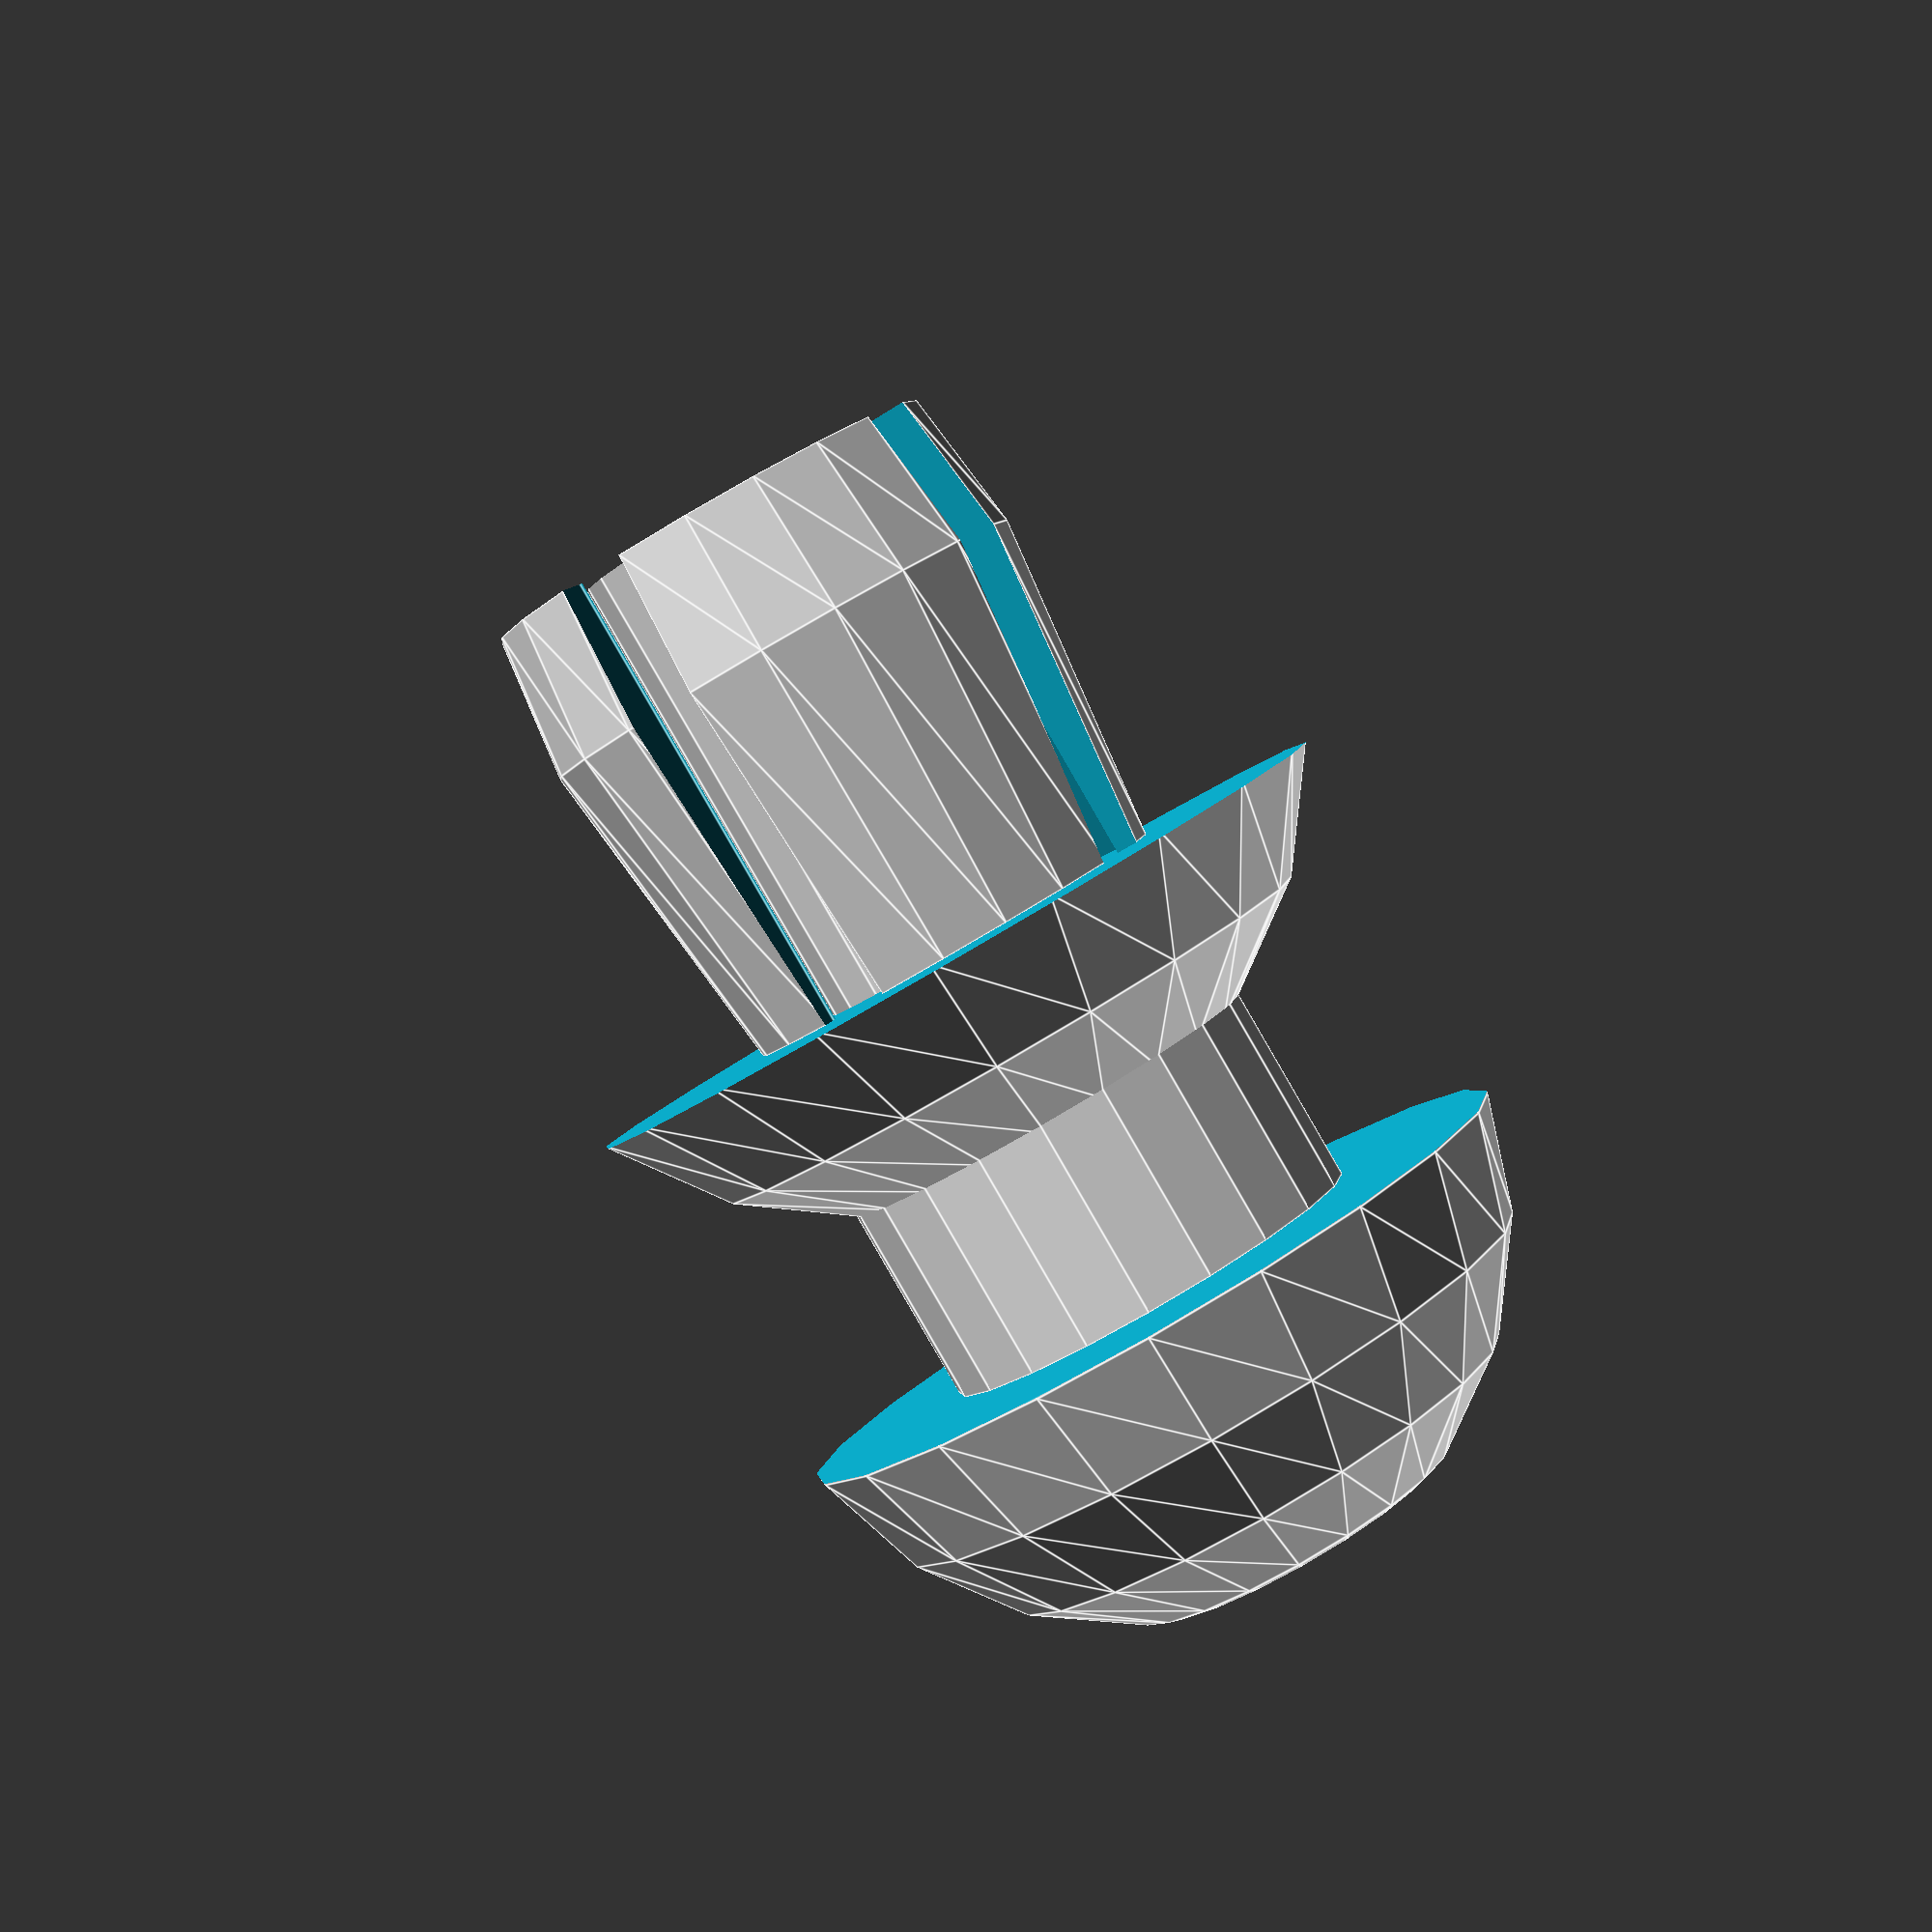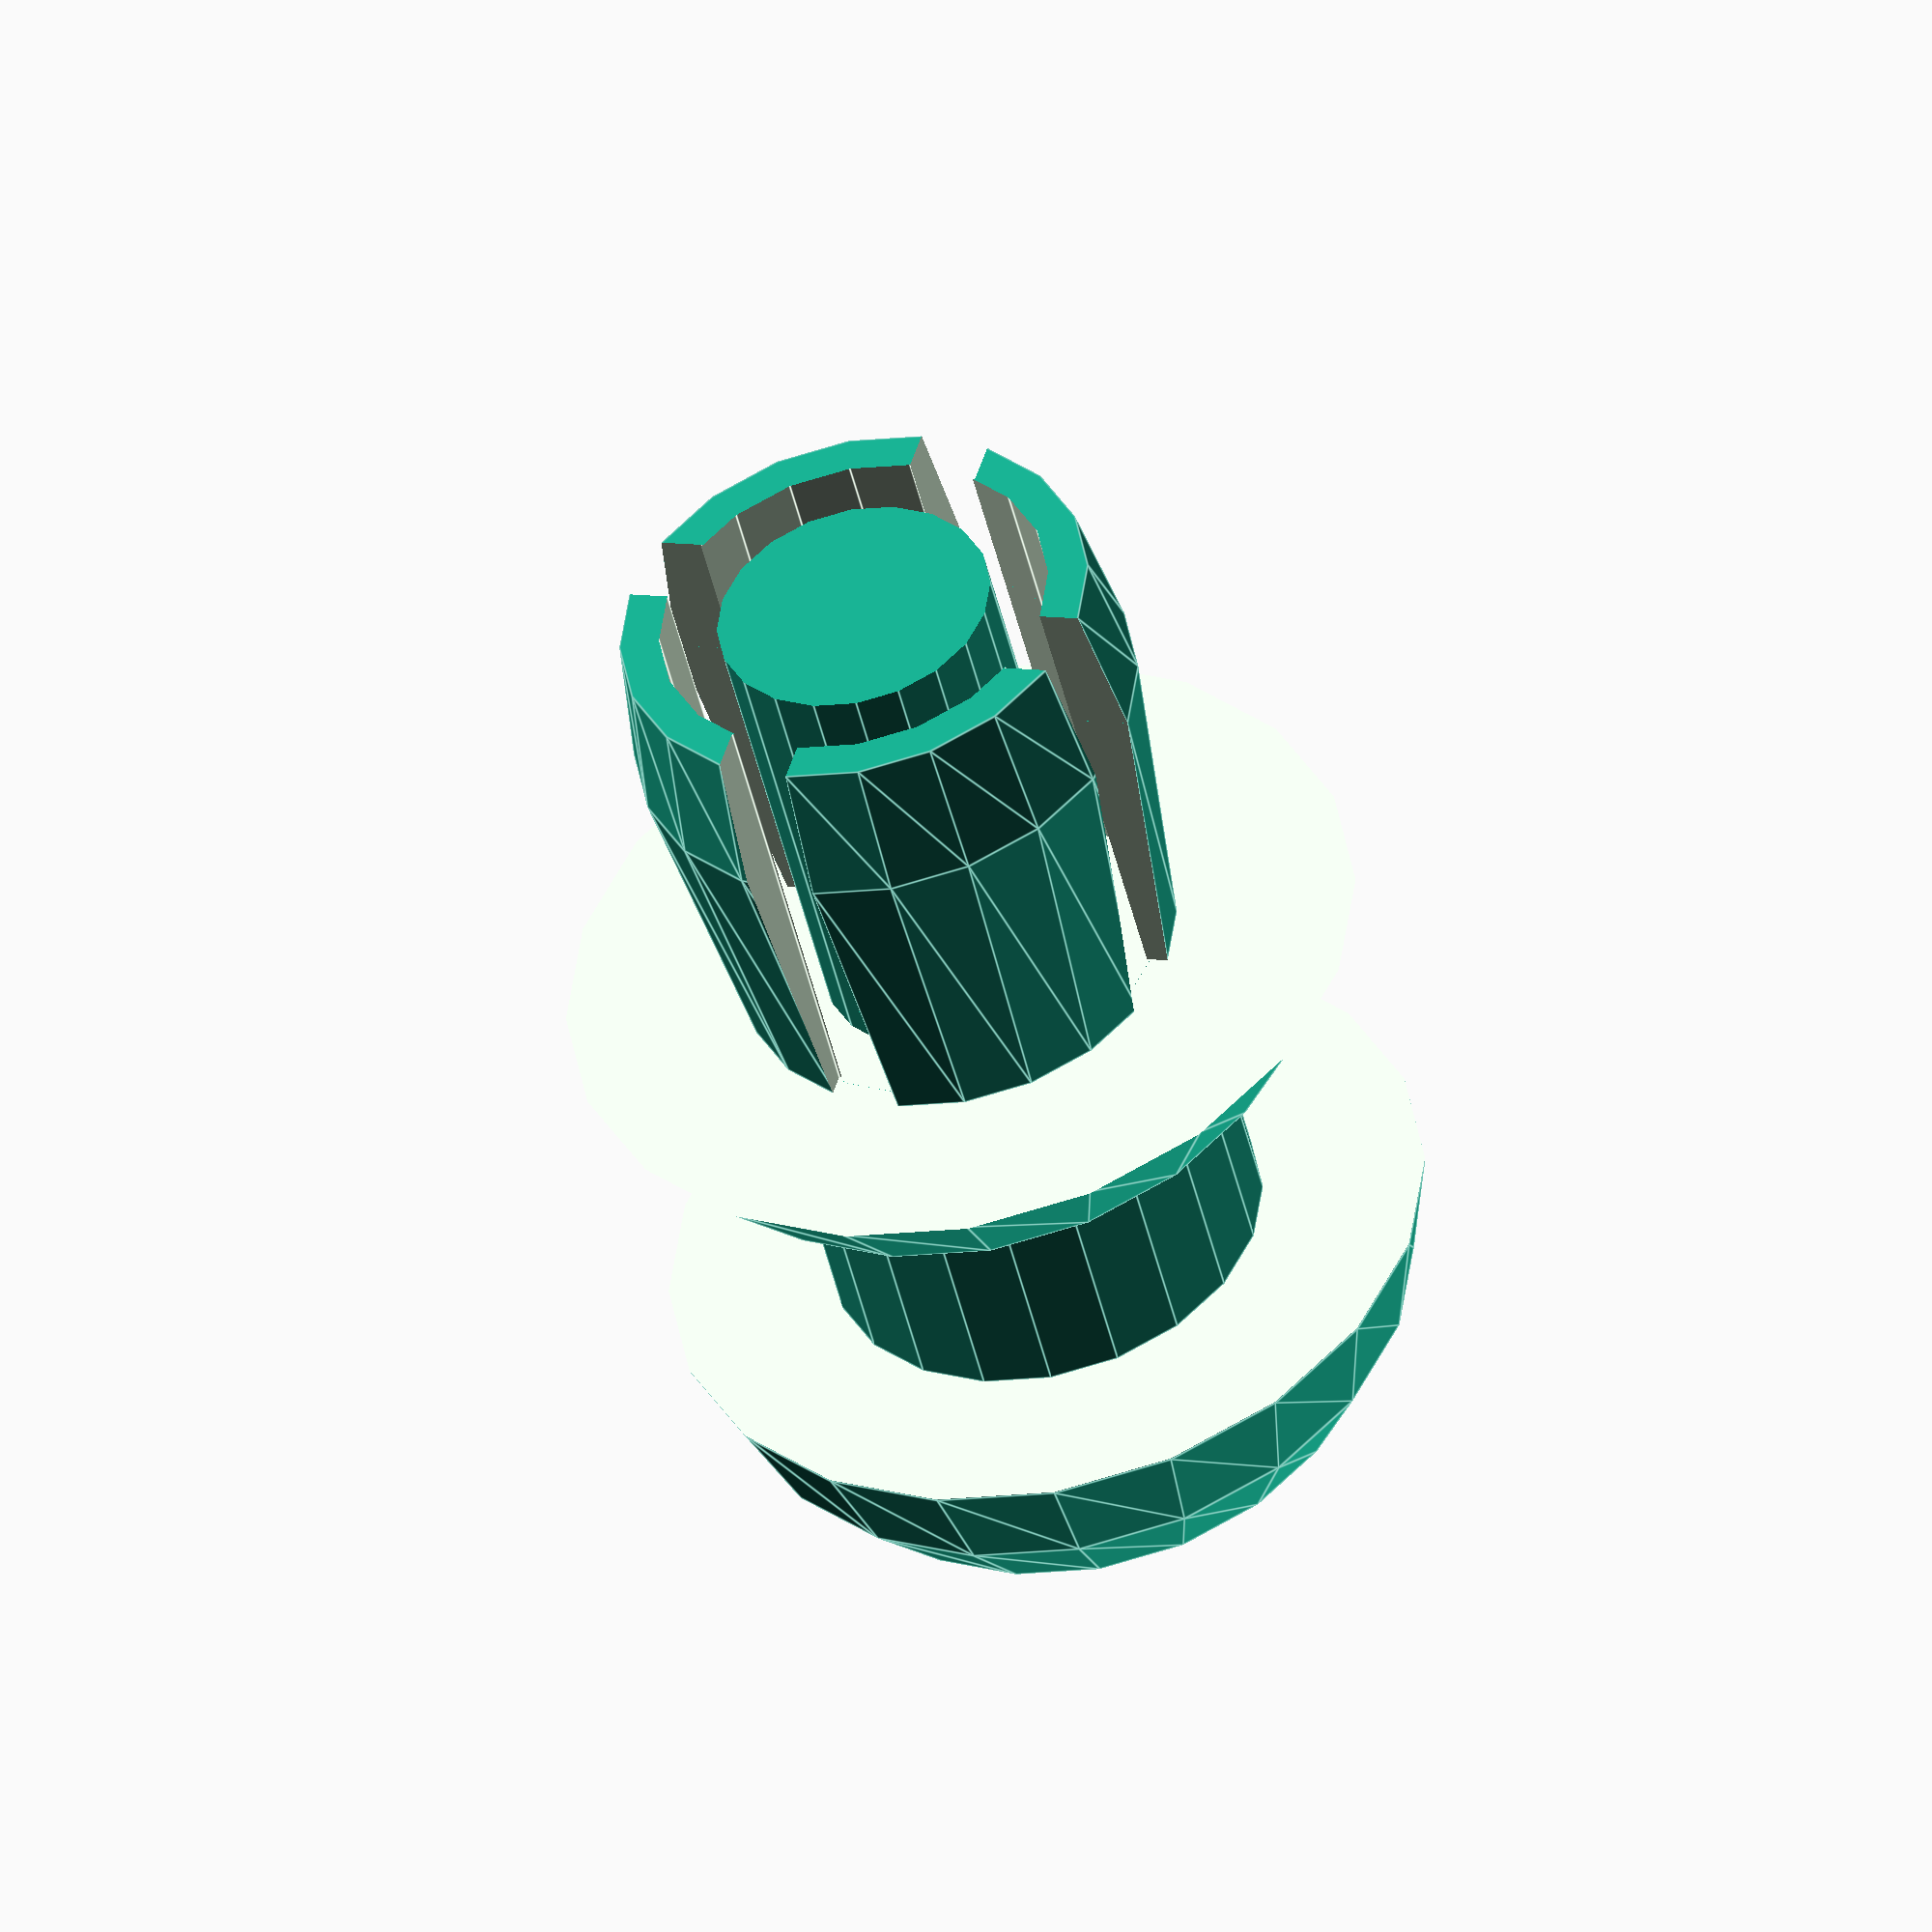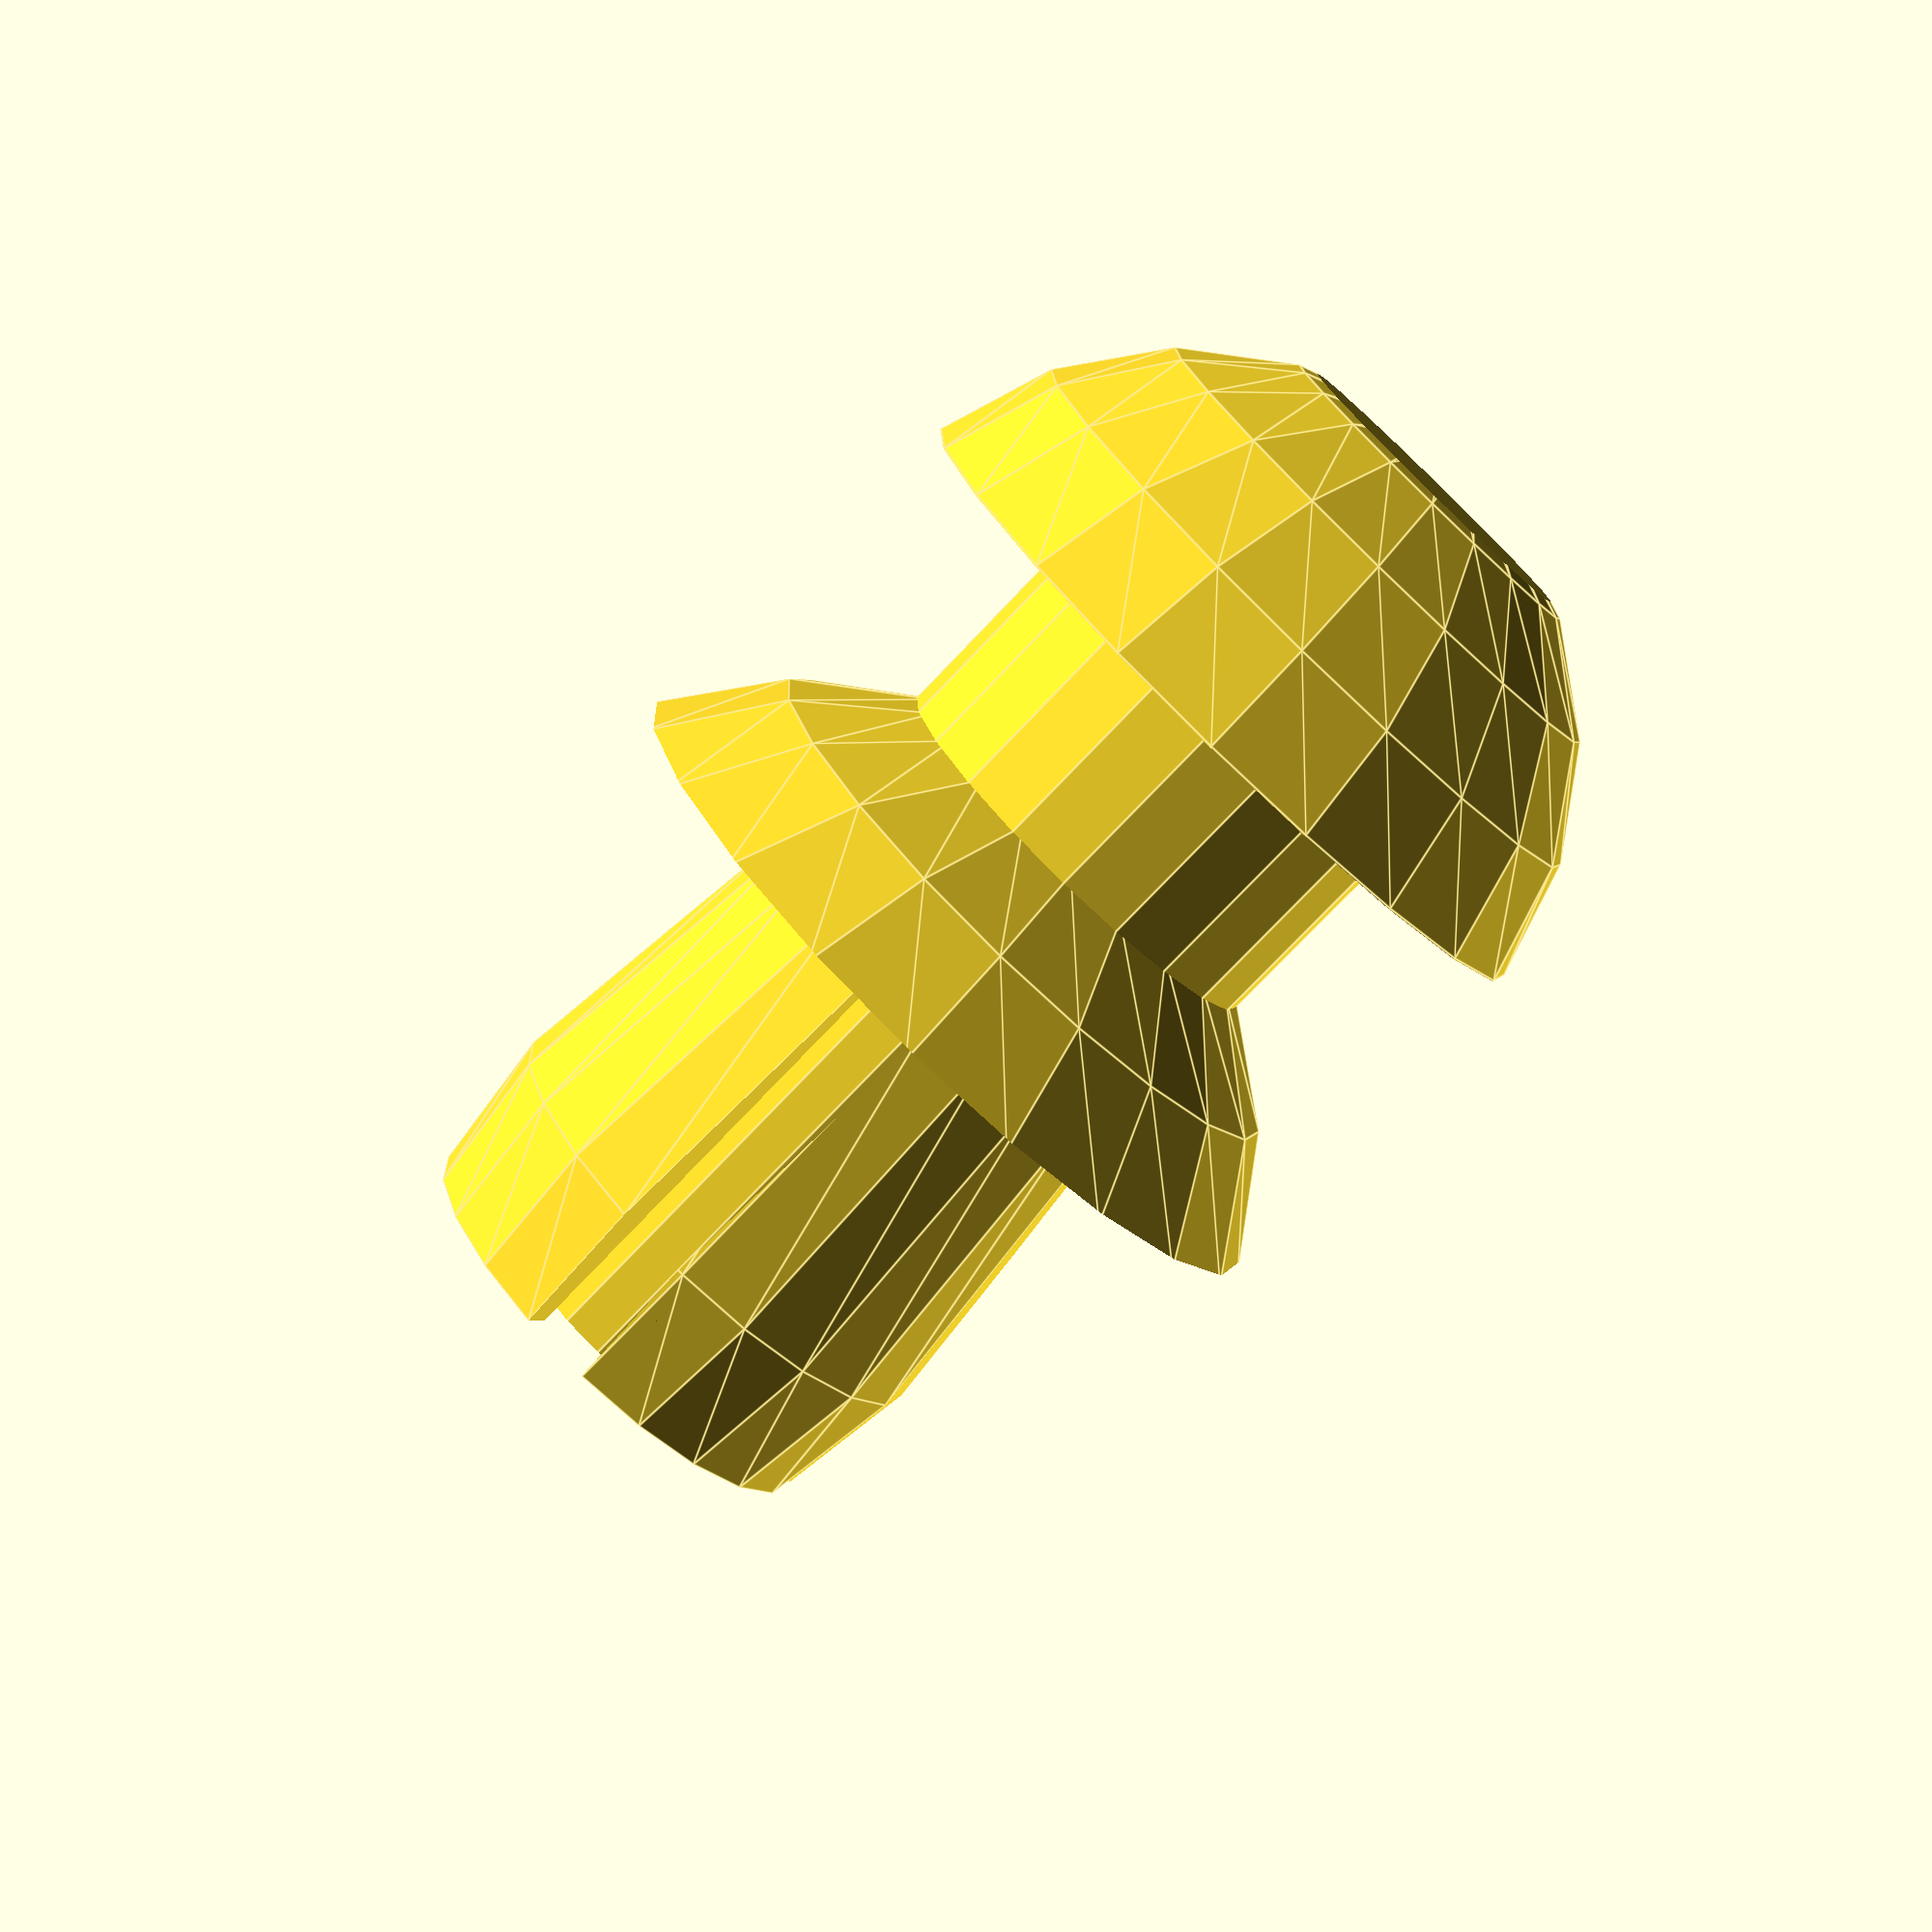
<openscad>
module sphereCap(a = 10, h = 4) {
	r = (a*a +h*h)/(2*h);
	translate([0,0,-r+h]) {
		difference() {
			sphere(r);
			translate([0,0,-h]) {
				cube(2*r,true);
			}
		}
	}
}

module tube(hauteur, rayon, epaisseur) {
	difference() {
		cylinder(hauteur,rayon,rayon);
		translate([0,0,-1]) {
			cylinder(hauteur+2,rayon-epaisseur,rayon-epaisseur);
		}
	}
}

module tz(z) {
	for (i = [0 : $children-1]) {
		translate([0,0,z]) {
			child(i);
		}
	}
}

$fn=20;

module bloqueur() {
	difference() {
		union() {
			cylinder(r1=3.25,r2=3.5, h=2);
			tz(2) cylinder(r1=3.5,r2=3, h=4.6);
		}
		tz(-0.5) {
			// zone vide de pinçage
			tube(8, 2.7, 0.8);
			for (angle = [0,90,180,270]) {
				rotate(angle) {
					translate([2.5,0,0]) cube([1.25,1,8]);
				}
			}
		}
	}
}

module axe() {
	cylinder(r=3,h=3.4);
}

module stop() {
	sphereCap(5.5, 3.3);
}

module rotule() {
	 difference() {
		sphereCap(5.25, 4.5);
		translate([-6,-6, 5-1]) cube([12,12,2]);
	}
}

union() {
	bloqueur();
	tz(6.6) stop();
	tz(8.5) axe();
	tz(11.9) rotule();
}

</openscad>
<views>
elev=267.8 azim=249.2 roll=329.9 proj=p view=edges
elev=226.1 azim=163.1 roll=347.3 proj=o view=edges
elev=256.5 azim=294.5 roll=223.6 proj=p view=edges
</views>
